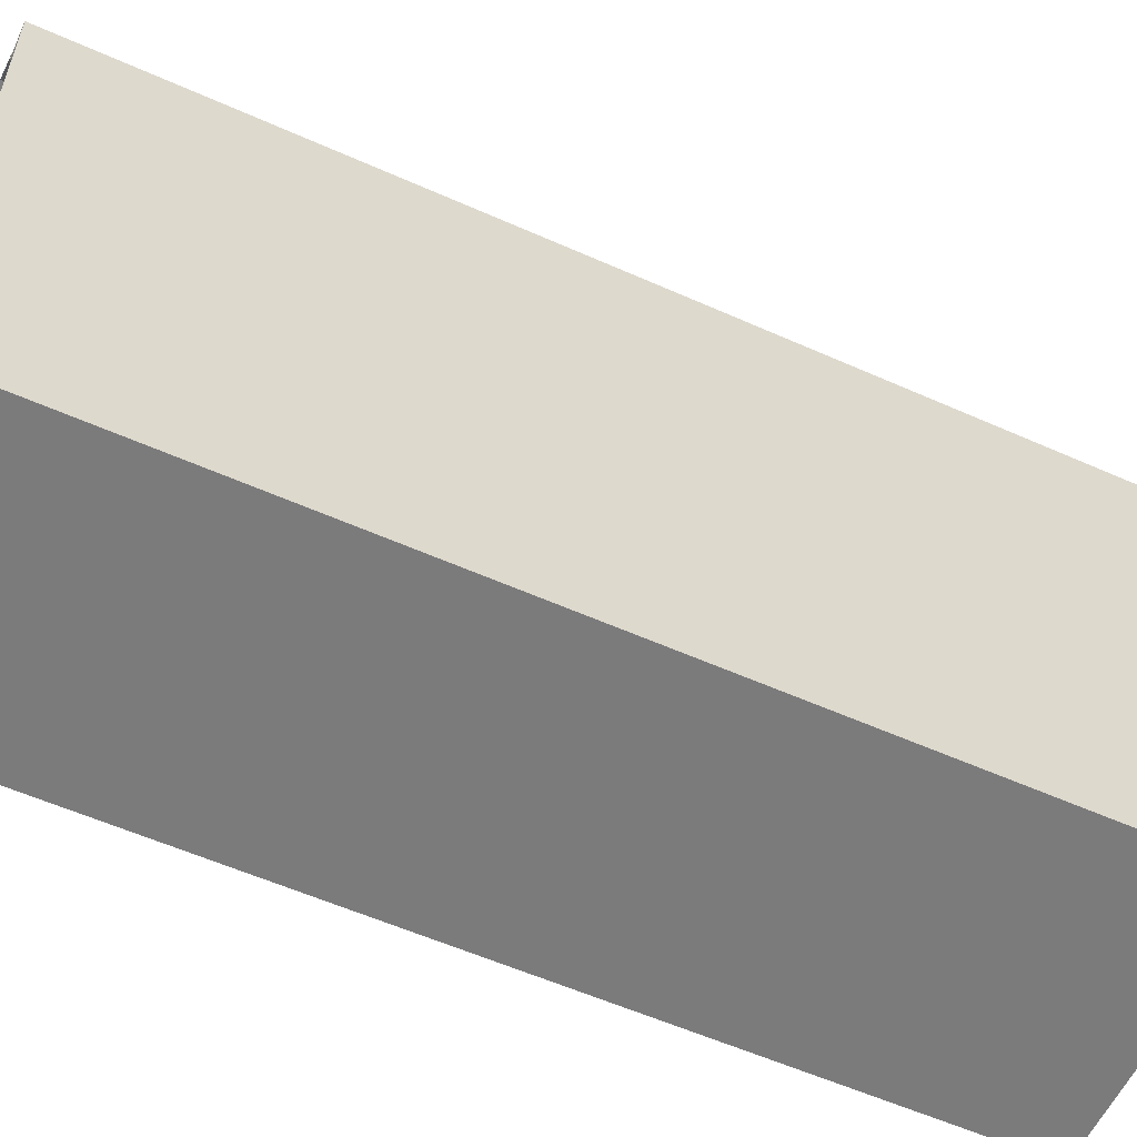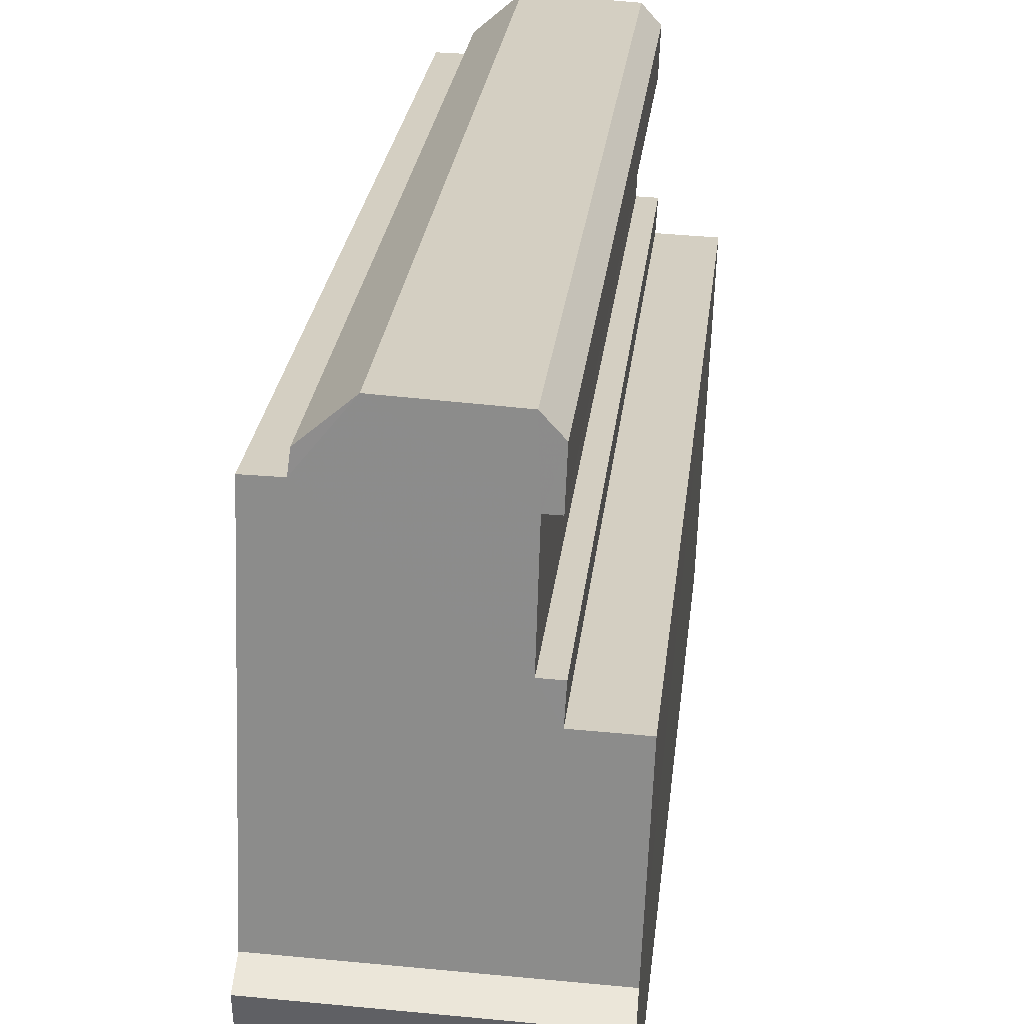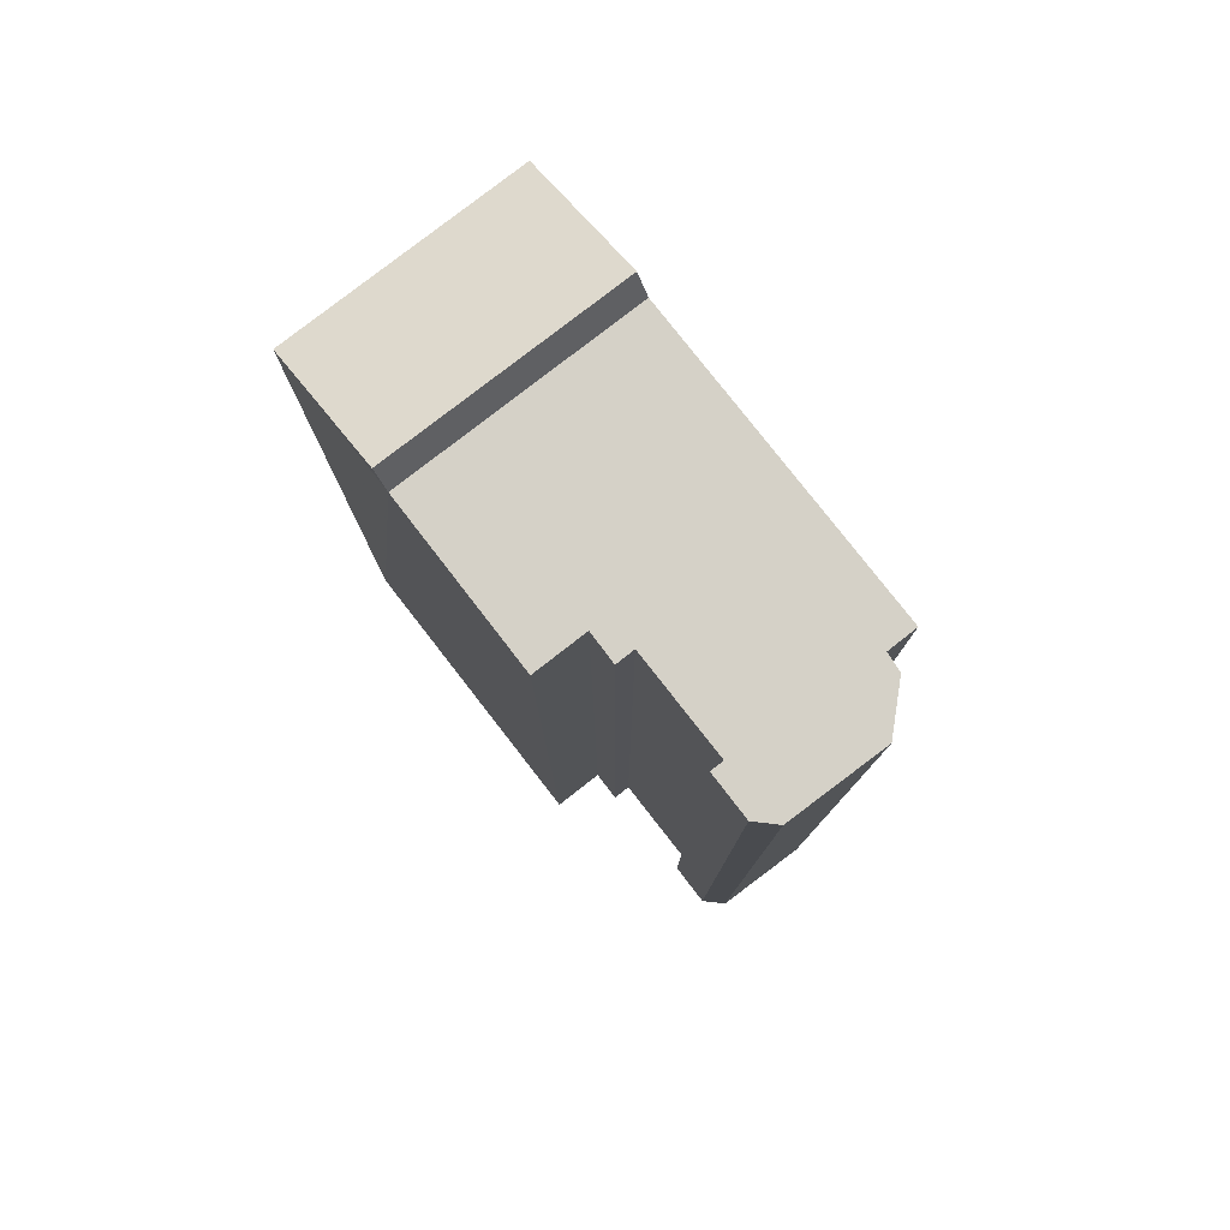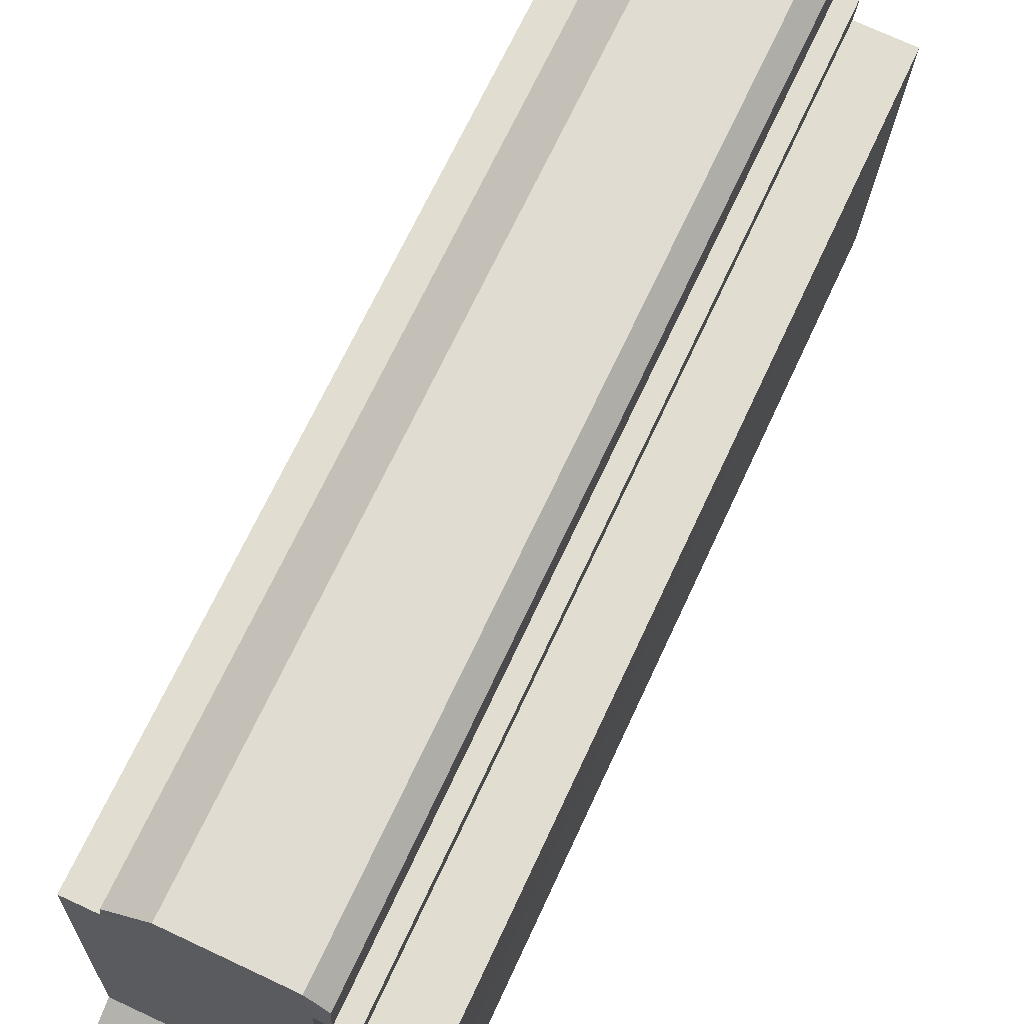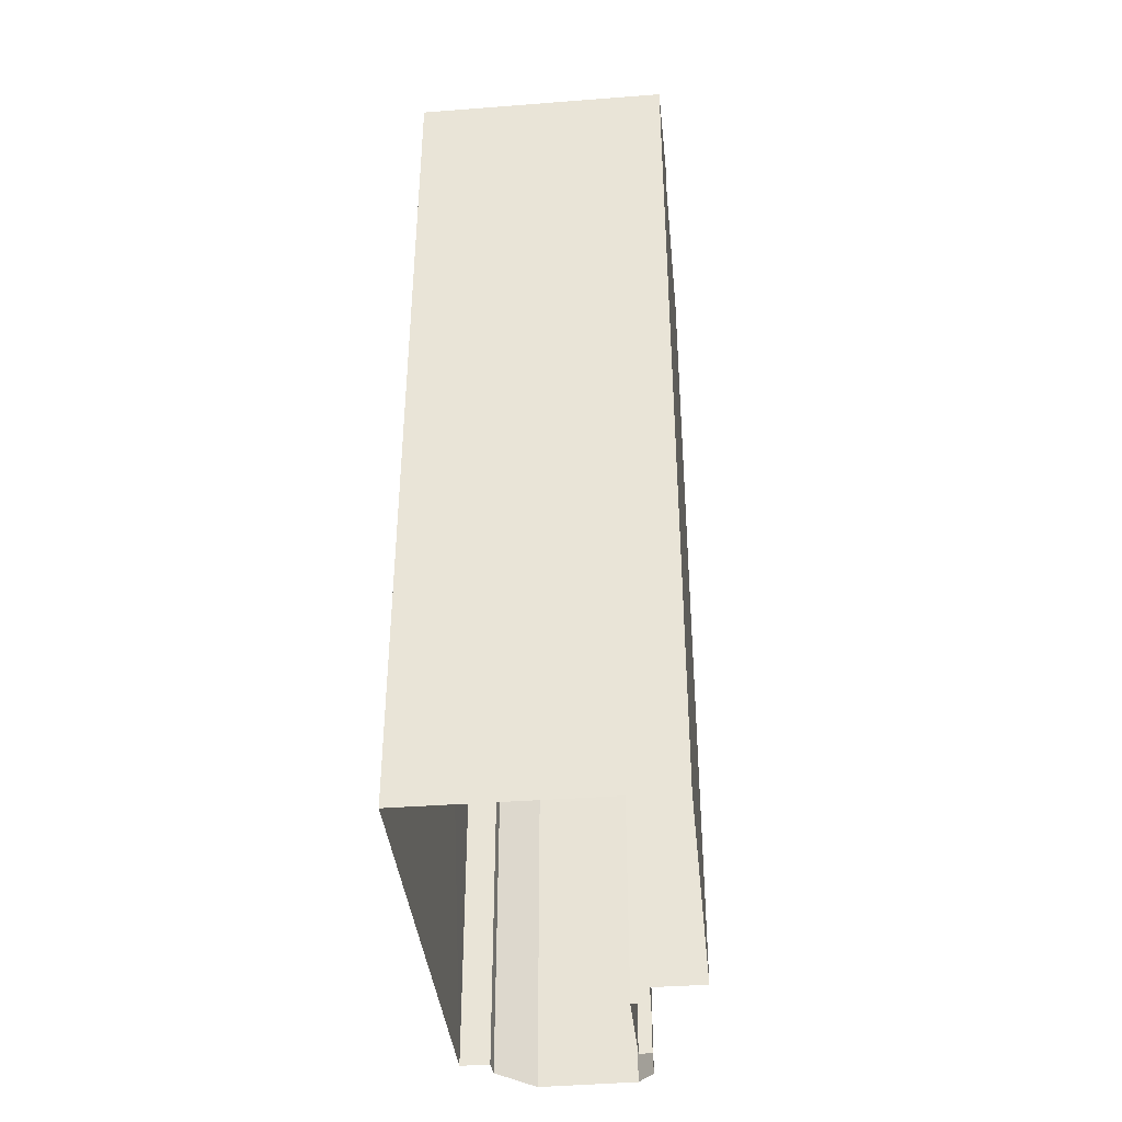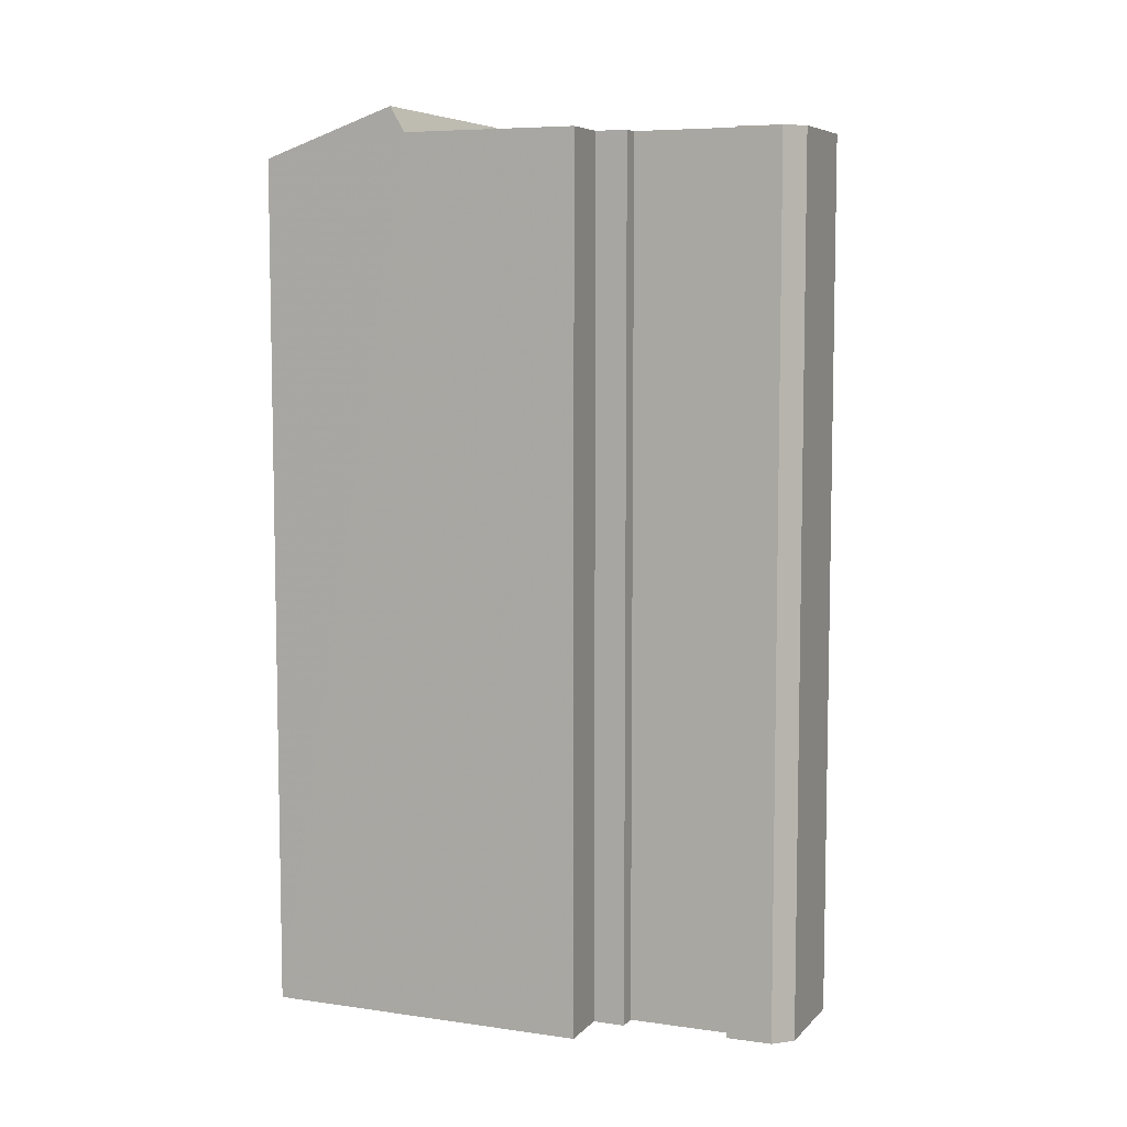
<metadata>
{"format":"obj","ext":"obj","renderer":"f3d","projection":"perspective","resolution":1024,"background":"white","views":[{"elev":-56.6,"azim":-115.1,"up":"+Y"},{"elev":24.9,"azim":6.1,"up":"+Y"},{"elev":78.9,"azim":140.0,"up":"+Z"},{"elev":68.4,"azim":24.8,"up":"+Y"},{"elev":-38.7,"azim":3.4,"up":"+Z"},{"elev":6.9,"azim":110.3,"up":"+Z"}]}
</metadata>
<code>
v -3.724e+05 -1.045e+05 27.99
v -3.724e+05 -1.045e+05 27.99
v -3.724e+05 -1.045e+05 27.99
v -3.724e+05 -1.045e+05 27.99
v -3.724e+05 -1.045e+05 27.99
v -3.724e+05 -1.045e+05 27.99
v -3.724e+05 -1.045e+05 27.99
v -3.724e+05 -1.045e+05 27.99
v -3.724e+05 -1.045e+05 27.99
v -3.724e+05 -1.045e+05 27.99
v -3.724e+05 -1.045e+05 27.99
v -3.724e+05 -1.045e+05 27.99
v -3.724e+05 -1.045e+05 27.99
v -3.724e+05 -1.045e+05 27.99
v -3.724e+05 -1.045e+05 59.19
v -3.724e+05 -1.045e+05 59.19
v -3.724e+05 -1.045e+05 59.19
v -3.724e+05 -1.045e+05 59.19
v -3.724e+05 -1.045e+05 59.19
v -3.724e+05 -1.045e+05 59.19
v -3.724e+05 -1.045e+05 59.19
v -3.724e+05 -1.045e+05 59.19
v -3.724e+05 -1.045e+05 59.19
v -3.724e+05 -1.045e+05 59.19
v -3.724e+05 -1.045e+05 59.19
v -3.724e+05 -1.045e+05 59.19
v -3.724e+05 -1.045e+05 59.19
v -3.724e+05 -1.045e+05 59.19
v -3.724e+05 -1.045e+05 58.45
v -3.724e+05 -1.045e+05 58.45
v -3.724e+05 -1.045e+05 60.09
v -3.724e+05 -1.045e+05 60.09
f 1 2 3
f 4 5 2
f 6 7 8
f 6 9 10
f 11 5 4
f 8 7 12
f 9 1 3
f 13 8 12
f 14 4 1
f 9 8 1
f 1 4 2
f 8 9 6
f 15 16 17
f 18 16 19
f 20 21 15
f 22 18 19
f 23 21 24
f 23 24 25
f 22 19 26
f 27 28 23
f 19 15 28
f 19 16 15
f 15 21 28
f 28 21 23
f 29 30 31
f 32 29 31
f 32 31 24
f 21 32 24
f 17 10 9
f 15 17 9
f 22 12 7
f 18 22 7
f 25 11 4
f 23 25 4
f 16 7 6
f 16 18 7
f 27 4 14
f 27 23 4
f 28 1 8
f 19 28 8
f 17 6 10
f 17 16 6
f 11 25 24
f 11 24 5
f 5 24 30
f 24 31 30
f 20 9 3
f 20 15 9
f 26 8 13
f 26 19 8
f 32 21 29
f 20 3 21
f 29 21 2
f 21 3 2
f 27 14 1
f 28 27 1
f 29 2 5
f 30 29 5
f 22 13 12
f 22 26 13

</code>
